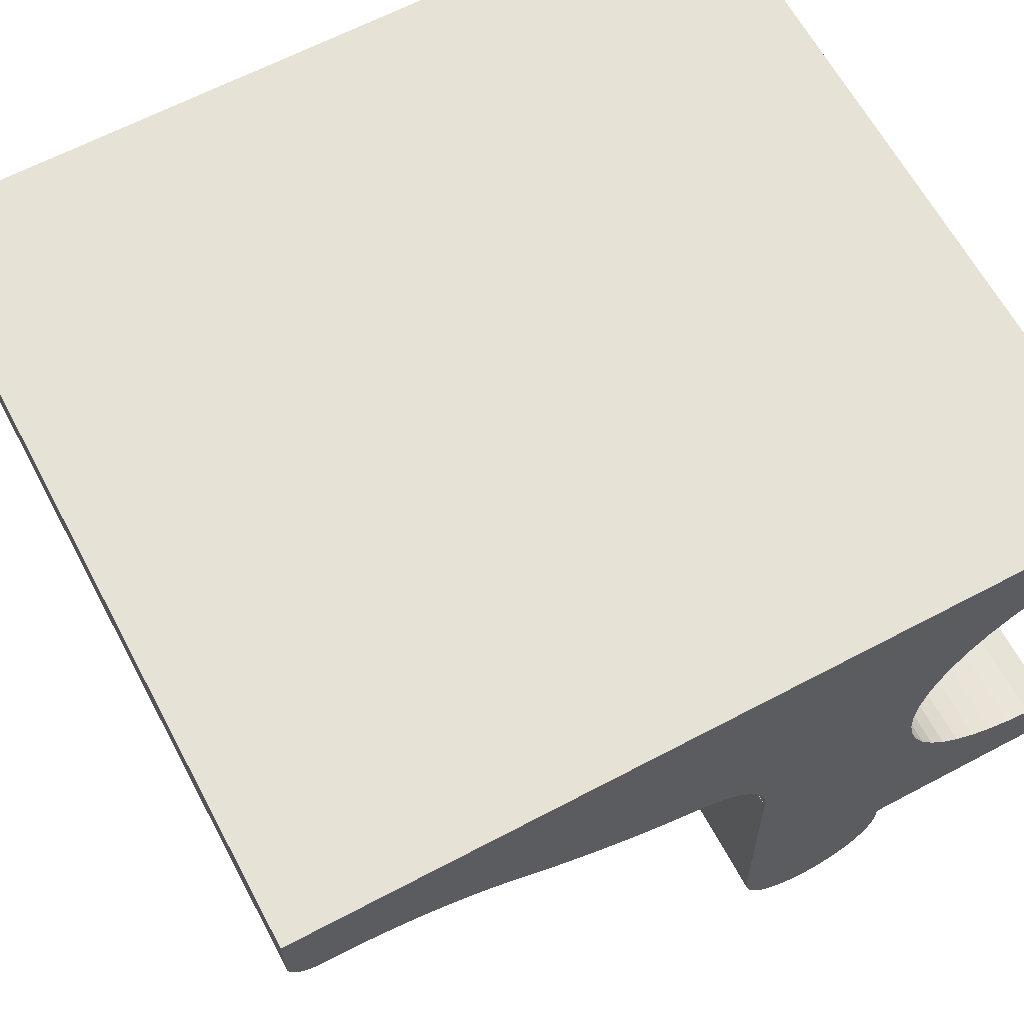
<metadata>
{"format":"obj","ext":"obj","renderer":"f3d","projection":"perspective","resolution":1024,"background":"white","views":[{"elev":63.9,"azim":-118.1,"up":"+Z"}]}
</metadata>
<code>
v 0.2996 -0.03295 -0.01048
v 0.2996 -0.03295 -0.0105
v 0.2996 -0.03274 -0.0105
v 0.2996 -0.1571 -0.004233
v 0.2996 -0.161 -0.0232
v 0.2996 -0.03248 -0.003417
v 0.2996 -0.1673 -0.04148
v -0.2996 -0.1571 -0.004233
v 0.2996 -0.1558 0.01507
v -0.2996 -0.03295 -0.01048
v -0.2996 -0.03274 -0.0105
v -0.2996 -0.03295 -0.0105
v 0.2996 -0.1761 -0.05874
v -0.2996 -0.1673 -0.04148
v -0.2996 -0.161 -0.0232
v -0.2996 -0.1558 0.01507
v 0.2996 -0.03133 0.003583
v 0.2996 -0.1558 -0.2008
v 0.2996 -0.03629 -0.2019
v -0.2996 -0.03248 -0.003417
v 0.2996 -0.1871 -0.07468
v 0.2996 -0.02951 0.01044
v -0.2996 -0.03629 -0.2019
v -0.2996 -0.1558 -0.2008
v 0.2996 -0.03629 -0.2019
v 0.2996 -0.1558 -0.2008
v 0.2996 -0.2001 -0.08899
v -0.2996 -0.1761 -0.05874
v -0.2996 -0.03133 0.003583
v 0.2996 -0.02703 0.01709
v 0.2996 -0.156 0.01508
v -0.2996 -0.03629 -0.2019
v -0.2996 -0.1558 -0.2008
v 0.2996 -0.1553 -0.2086
v 0.2996 -0.1558 -0.1888
v 0.2996 -0.215 -0.1014
v -0.2996 -0.2001 -0.08899
v -0.2996 -0.1871 -0.07468
v -0.2996 -0.02951 0.01044
v -0.2996 -0.02703 0.01709
v -0.2996 -0.156 0.01508
v 0.2996 -0.1558 0.0151
v -0.2996 -0.1553 -0.2086
v -0.2996 -0.1558 -0.1888
v 0.2996 -0.03692 -0.2096
v 0.2996 -0.156 -0.1888
v 0.2996 -0.2313 -0.1118
v -0.2996 -0.1558 0.0151
v 0.2996 -0.1571 0.0344
v -0.2996 -0.03692 -0.2096
v -0.2996 -0.156 -0.1886
v 0.2996 -0.1537 -0.2163
v 0.2996 -0.156 -0.1886
v 0.2996 -0.3057 -0.1886
v -0.2996 -0.215 -0.1014
v 0.2996 -0.02392 0.02346
v -0.2996 -0.1571 0.0344
v -0.2996 -0.1537 -0.2163
v -0.2996 -0.156 -0.1888
v -0.2996 -0.2313 -0.1118
v 0.2996 -0.03855 -0.2171
v 0.2996 -0.2489 -0.1198
v -0.2996 -0.02392 0.02346
v 0.2996 -0.02021 0.02951
v -0.2996 -0.161 0.05337
v -0.2996 -0.03855 -0.2171
v -0.2996 -0.2489 -0.1198
v 0.2996 -0.1512 -0.2237
v 0.2996 -0.2675 -0.1255
v -0.2996 -0.02021 0.02951
v 0.2996 -0.01593 0.03516
v 0.2996 -0.161 0.05337
v -0.2996 -0.01593 0.03516
v -0.2996 -0.1512 -0.2237
v -0.2996 -0.2675 -0.1255
v 0.2996 -0.04113 -0.2244
v 0.2996 -0.2866 -0.1286
v 0.2996 -0.1673 0.07165
v -0.2996 -0.01112 0.04038
v -0.2996 -0.04113 -0.2244
v -0.2996 -0.2866 -0.1286
v 0.2996 -0.1478 -0.2307
v -0.2996 -0.3057 -0.1291
v -0.2996 -0.3057 -0.1886
v 0.2996 -0.3057 -0.1291
v 0.2996 -0.01112 0.04038
v -0.2996 -0.1673 0.07165
v 0.2996 0.0124 0.05592
v -0.2996 -0.005833 0.0451
v -0.2996 -0.1478 -0.2307
v 0.2996 -0.04464 -0.2313
v 0.2996 -0.005833 0.0451
v 0.2996 -0.1761 0.08891
v -0.2996 0.0124 0.05592
v 0.2996 0.005991 0.05291
v 0.2996 0.01241 0.05592
v -0.2996 -0.000111 0.0493
v -0.2996 -0.04464 -0.2313
v 0.2996 -0.1434 -0.2372
v 0.2996 -0.000111 0.0493
v -0.2996 -0.1761 0.08891
v 0.2996 0.073 0.07286
v -0.2996 0.005991 0.05291
v -0.2996 0.01241 0.05592
v 0.2996 0.01249 0.05573
v 0.2996 0.01341 0.05633
v -0.2996 -0.1434 -0.2372
v 0.2996 -0.049 -0.2377
v 0.2996 -0.1871 0.1048
v -0.2996 0.073 0.07286
v 0.2996 0.06105 0.06918
v 0.2996 0.08487 0.07682
v -0.2996 0.01341 0.05633
v -0.2996 0.01249 0.05573
v 0.2996 0.01442 0.05672
v -0.2996 -0.049 -0.2377
v 0.2996 -0.1383 -0.2431
v -0.2996 -0.1871 0.1048
v 0.2996 0.1199 0.09033
v -0.2996 0.06105 0.06918
v -0.2996 0.08487 0.07682
v 0.2996 0.04902 0.06578
v 0.2996 0.09664 0.08105
v -0.2996 0.01442 0.05672
v 0.2996 0.01542 0.0571
v -0.2996 -0.1383 -0.2431
v 0.2996 -0.05415 -0.2435
v 0.2996 -0.2001 0.1192
v -0.2996 0.1199 0.09033
v 0.2996 0.1083 0.08555
v 0.2996 0.1313 0.09536
v -0.2996 0.04902 0.06578
v -0.2996 0.09664 0.08105
v 0.2996 0.03691 0.06265
v -0.2996 0.01542 0.0571
v 0.2996 0.01644 0.05746
v -0.2996 -0.05415 -0.2435
v 0.2996 -0.1324 -0.2482
v -0.2996 -0.2001 0.1192
v 0.2996 0.1538 0.1062
v -0.2996 0.1083 0.08555
v -0.2996 0.1313 0.09536
v 0.2996 0.1426 0.1007
v -0.2996 0.03691 0.06265
v 0.2996 0.02472 0.05981
v -0.2996 0.01644 0.05746
v 0.2996 0.01746 0.0578
v -0.2996 -0.1324 -0.2482
v 0.2996 -0.06 -0.2485
v 0.2996 -0.215 0.1316
v -0.2996 0.1538 0.1062
v 0.2996 0.1649 0.112
v -0.2996 0.1426 0.1007
v -0.2996 0.02472 0.05981
v 0.2996 0.02368 0.05957
v -0.2996 0.01746 0.0578
v 0.2996 0.01848 0.05814
v -0.2996 -0.06 -0.2485
v 0.2996 -0.1259 -0.2526
v -0.2996 -0.215 0.1316
v 0.2996 0.1877 0.1231
v -0.2996 0.1649 0.112
v 0.2996 0.1649 0.112
v -0.2996 0.02368 0.05957
v 0.2996 0.02263 0.05931
v -0.2996 0.01848 0.05814
v 0.2996 0.01951 0.05845
v -0.2996 -0.1259 -0.2526
v 0.2996 -0.06646 -0.2528
v 0.2996 -0.2313 0.1419
v -0.2996 0.1877 0.1231
v 0.2996 0.1762 0.1178
v 0.2996 0.1994 0.128
v -0.2996 0.1649 0.112
v 0.2996 0.165 0.1119
v -0.2996 0.02263 0.05931
v 0.2996 0.02159 0.05904
v -0.2996 0.01951 0.05845
v 0.2996 0.02055 0.05875
v -0.2996 -0.06646 -0.2528
v 0.2996 -0.1189 -0.256
v -0.2996 -0.2313 0.1419
v 0.2996 0.2113 0.1323
v -0.2996 0.1762 0.1178
v -0.2996 0.1994 0.128
v -0.2996 0.165 0.1119
v -0.2996 0.02159 0.05904
v -0.2996 0.02055 0.05875
v -0.2996 -0.1189 -0.256
v 0.2996 -0.07341 -0.2561
v 0.2996 -0.2489 0.15
v -0.2996 0.2113 0.1323
v 0.2996 0.2234 0.1361
v -0.2996 -0.07341 -0.2561
v 0.2996 -0.1115 -0.2586
v -0.2996 -0.2489 0.15
v 0.2996 0.2479 0.1422
v -0.2996 0.2234 0.1361
v 0.2996 0.2356 0.1394
v -0.2996 -0.1115 -0.2586
v 0.2996 -0.08074 -0.2586
v 0.2996 -0.2675 0.1556
v -0.2996 0.2479 0.1422
v 0.2996 0.2604 0.1444
v -0.2996 0.2356 0.1394
v -0.2996 -0.08074 -0.2586
v 0.2996 -0.1038 -0.2601
v -0.2996 -0.2675 0.1556
v 0.2996 0.3232 0.1513
v -0.2996 0.2604 0.1444
v 0.2996 0.2729 0.1461
v -0.2996 -0.1038 -0.2601
v 0.2996 -0.08832 -0.2601
v 0.2996 -0.2866 0.1587
v -0.2996 0.3232 0.1513
v 0.2996 0.3203 0.1499
v 0.2996 0.3259 0.1531
v -0.2996 0.2729 0.1461
v 0.2996 0.2855 0.1473
v -0.2996 -0.08832 -0.2601
v 0.2996 -0.09603 -0.2606
v -0.2996 -0.2866 0.1587
v 0.2996 0.3305 0.1577
v -0.2996 0.3203 0.1499
v -0.2996 0.3259 0.1531
v 0.2996 0.3172 0.1489
v 0.2996 0.3283 0.1552
v -0.2996 0.2855 0.1473
v 0.2996 0.2982 0.148
v -0.2996 -0.09603 -0.2606
v -0.2996 -0.3057 0.1592
v -0.2996 0.3305 0.1577
v 0.2996 0.3323 0.1604
v -0.2996 0.3172 0.1489
v -0.2996 0.3283 0.1552
v 0.2996 0.3141 0.1483
v -0.2996 0.2982 0.148
v 0.2996 0.3108 0.1481
v 0.2996 -0.3057 0.1592
v -0.2996 0.3323 0.1604
v -0.2996 0.3141 0.1483
v 0.2996 0.3108 0.1481
v -0.2996 0.3108 0.1481
v -0.2996 -0.3057 0.2188
v 0.2996 -0.3057 0.2188
v -0.2996 0.3108 0.1481
v -0.2996 0.3337 0.1633
v 0.2996 0.3337 0.1633
v 0.2996 0.3355 0.2188
v -0.2996 0.3347 0.1663
v 0.2996 0.3347 0.1663
v -0.2996 0.3355 0.2188
v 0.2996 0.3355 0.1727
v -0.2996 0.3353 0.1695
v 0.2996 0.3353 0.1695
v -0.2996 0.3355 0.1727
v 0.2996 0.3355 0.1727
v -0.2996 0.3355 0.1727
g mesh1_mesh1-geometry
f 1 2 3
f 4 2 1
f 5 2 4
f 4 1 6
f 7 2 5
f 8 5 4
f 4 6 9
f 10 11 12
f 13 2 7
f 5 14 7
f 5 8 15
f 4 16 8
f 9 6 17
f 16 4 9
f 18 19 2
f 12 8 10
f 10 8 20
f 21 2 13
f 14 13 7
f 14 5 15
f 12 15 8
f 20 8 16
f 9 17 22
f 23 24 12
f 18 25 19
f 18 2 26
f 27 2 21
f 28 21 13
f 13 14 28
f 12 14 15
f 20 16 29
f 9 22 30
f 9 30 31
f 32 24 23
f 12 24 33
f 34 25 18
f 26 2 35
f 36 2 27
f 21 37 27
f 21 28 38
f 12 28 14
f 29 16 39
f 40 16 41
f 31 30 42
f 32 43 24
f 12 33 44
f 34 45 25
f 35 2 46
f 47 2 36
f 37 36 27
f 37 21 38
f 12 38 28
f 39 16 40
f 40 41 48
f 42 30 49
f 50 43 32
f 12 44 51
f 52 45 34
f 46 2 53
f 54 2 47
f 55 47 36
f 36 37 55
f 12 37 38
f 49 30 56
f 42 57 48
f 40 48 57
f 57 42 49
f 50 58 43
f 51 44 59
f 12 51 60
f 52 61 45
f 53 2 54
f 54 47 62
f 47 55 60
f 12 55 37
f 40 57 63
f 49 56 64
f 49 65 57
f 66 58 50
f 60 51 67
f 12 60 55
f 68 61 52
f 47 67 62
f 54 62 69
f 67 47 60
f 63 57 70
f 49 64 71
f 65 49 72
f 73 57 65
f 66 74 58
f 67 51 75
f 68 76 61
f 75 62 67
f 62 75 69
f 54 69 77
f 70 57 73
f 49 71 72
f 78 65 72
f 73 65 79
f 80 74 66
f 75 51 81
f 82 76 68
f 54 83 84
f 83 51 84
f 81 69 75
f 69 81 77
f 54 77 85
f 72 71 86
f 65 78 87
f 72 88 78
f 79 65 89
f 80 90 74
f 81 51 83
f 82 91 76
f 83 54 85
f 81 85 77
f 72 86 92
f 93 87 78
f 94 65 87
f 72 95 88
f 78 88 96
f 89 65 97
f 98 90 80
f 85 81 83
f 99 91 82
f 72 92 100
f 87 93 101
f 78 102 93
f 103 65 94
f 94 87 104
f 72 100 95
f 96 88 105
f 78 96 106
f 97 65 103
f 98 107 90
f 99 108 91
f 109 101 93
f 110 87 101
f 78 111 102
f 93 102 112
f 104 87 113
f 104 114 94
f 78 106 115
f 116 107 98
f 117 108 99
f 101 109 118
f 93 119 109
f 120 87 110
f 110 101 121
f 78 122 111
f 93 112 123
f 113 87 124
f 78 115 125
f 116 126 107
f 117 127 108
f 128 118 109
f 129 101 118
f 93 130 119
f 109 119 131
f 132 87 120
f 121 101 133
f 78 134 122
f 93 123 130
f 124 87 135
f 78 125 136
f 137 126 116
f 138 127 117
f 118 128 139
f 109 140 128
f 141 101 129
f 129 118 142
f 109 131 143
f 144 87 132
f 133 101 141
f 78 145 134
f 135 87 146
f 78 136 147
f 137 148 126
f 138 149 127
f 150 139 128
f 151 118 139
f 109 143 140
f 128 140 152
f 142 118 153
f 154 87 144
f 78 155 145
f 146 87 156
f 78 147 157
f 158 148 137
f 159 149 138
f 139 150 160
f 128 161 150
f 153 118 151
f 151 139 162
f 128 152 163
f 164 87 154
f 78 165 155
f 156 87 166
f 78 157 167
f 158 168 148
f 159 169 149
f 170 160 150
f 171 139 160
f 128 172 161
f 150 161 173
f 162 139 174
f 163 152 175
f 128 163 172
f 176 87 164
f 78 177 165
f 166 87 178
f 78 167 179
f 180 168 158
f 181 169 159
f 160 170 182
f 150 183 170
f 184 139 171
f 171 160 185
f 150 173 183
f 174 139 184
f 174 186 162
f 187 87 176
f 78 179 177
f 178 87 188
f 180 189 168
f 181 190 169
f 191 182 170
f 192 160 182
f 170 183 193
f 185 160 192
f 188 87 187
f 194 189 180
f 195 190 181
f 182 191 196
f 170 197 191
f 192 182 198
f 170 193 199
f 194 200 189
f 195 201 190
f 202 196 191
f 203 182 196
f 170 199 197
f 191 197 204
f 198 182 205
f 206 200 194
f 207 201 195
f 196 202 208
f 191 209 202
f 205 182 203
f 203 196 210
f 191 204 211
f 206 212 200
f 207 213 201
f 214 208 202
f 215 196 208
f 191 216 209
f 202 209 217
f 210 196 218
f 191 211 219
f 220 212 206
f 213 207 221
f 208 214 222
f 202 223 214
f 224 196 215
f 215 208 225
f 191 226 216
f 202 217 227
f 218 196 228
f 191 219 229
f 212 220 230
f 214 231 222
f 232 208 222
f 202 227 223
f 214 223 233
f 234 196 224
f 225 208 235
f 191 236 226
f 228 196 237
f 191 229 238
f 231 214 239
f 240 222 231
f 235 208 232
f 232 222 240
f 214 233 239
f 241 196 234
f 191 242 236
f 237 196 243
f 191 238 242
f 239 244 231
f 240 231 244
f 239 233 245
f 246 196 241
f 243 196 246
f 244 239 245
f 240 244 247
f 245 233 248
f 249 244 245
f 247 244 250
f 245 248 251
f 244 249 252
f 245 253 249
f 250 244 254
f 245 251 255
f 256 244 252
f 245 257 253
f 254 244 258
f 245 255 257
f 258 244 256
g mesh1_mesh1-geometry
f 3 2 1
f 1 2 4
f 2 11 3
f 3 11 2
f 3 10 1
f 1 10 3
f 4 2 5
f 6 1 4
f 11 2 12
f 12 2 11
f 10 3 11
f 11 3 10
f 10 6 1
f 1 6 10
f 5 2 7
f 4 5 8
f 9 6 4
f 19 12 2
f 2 12 19
f 12 11 10
f 6 10 20
f 20 10 6
f 7 2 13
f 7 14 5
f 15 8 5
f 8 16 4
f 17 6 9
f 9 4 16
f 12 19 23
f 23 19 12
f 2 19 18
f 10 8 12
f 20 8 10
f 20 17 6
f 6 17 20
f 13 2 21
f 7 13 14
f 15 5 14
f 8 15 12
f 16 8 20
f 22 17 9
f 31 16 9
f 9 16 31
f 19 32 23
f 23 32 19
f 12 24 23
f 19 25 18
f 26 2 18
f 17 20 29
f 29 20 17
f 21 2 27
f 13 21 28
f 28 14 13
f 15 14 12
f 29 16 20
f 17 39 22
f 22 39 17
f 30 22 9
f 16 31 41
f 41 31 16
f 31 30 9
f 32 19 25
f 25 19 32
f 23 24 32
f 33 24 12
f 18 25 34
f 35 2 26
f 33 18 26
f 26 18 33
f 39 17 29
f 29 17 39
f 27 2 36
f 27 37 21
f 38 28 21
f 14 28 12
f 39 16 29
f 40 22 39
f 39 22 40
f 22 40 30
f 30 40 22
f 42 41 31
f 31 41 42
f 41 16 40
f 42 30 31
f 25 50 32
f 32 50 25
f 24 43 32
f 18 33 24
f 24 33 18
f 44 33 12
f 25 45 34
f 24 34 18
f 18 34 24
f 46 2 35
f 35 33 26
f 26 33 35
f 36 2 47
f 27 36 37
f 38 21 37
f 28 38 12
f 40 16 39
f 40 56 30
f 30 56 40
f 41 42 48
f 48 42 41
f 48 41 40
f 49 30 42
f 50 25 45
f 45 25 50
f 32 43 50
f 34 24 43
f 43 24 34
f 33 35 44
f 44 35 33
f 51 44 12
f 34 45 52
f 53 2 46
f 47 2 54
f 36 47 55
f 55 37 36
f 38 37 12
f 56 40 63
f 63 40 56
f 56 30 49
f 48 57 42
f 57 48 40
f 49 42 57
f 61 50 45
f 45 50 61
f 43 58 50
f 43 52 34
f 34 52 43
f 59 44 51
f 60 51 12
f 45 61 52
f 54 2 53
f 62 47 54
f 60 55 47
f 37 55 12
f 63 57 40
f 63 64 56
f 56 64 63
f 64 56 49
f 57 65 49
f 50 61 66
f 66 61 50
f 50 58 66
f 52 43 58
f 58 43 52
f 67 51 60
f 55 60 12
f 52 61 68
f 54 51 53
f 53 51 54
f 62 67 47
f 69 62 54
f 60 47 67
f 70 57 63
f 64 63 70
f 70 63 64
f 71 64 49
f 72 49 65
f 65 57 73
f 61 80 66
f 66 80 61
f 58 74 66
f 74 52 58
f 58 52 74
f 75 51 67
f 61 76 68
f 52 74 68
f 68 74 52
f 51 54 84
f 84 54 51
f 67 62 75
f 69 75 62
f 77 69 54
f 73 57 70
f 73 64 70
f 70 64 73
f 64 73 71
f 71 73 64
f 72 71 49
f 72 65 78
f 79 65 73
f 80 61 76
f 76 61 80
f 66 74 80
f 81 51 75
f 68 76 82
f 74 82 68
f 68 82 74
f 84 83 54
f 84 51 83
f 75 69 81
f 77 81 69
f 85 77 54
f 79 71 73
f 73 71 79
f 86 71 72
f 87 78 65
f 78 88 72
f 89 65 79
f 91 80 76
f 76 80 91
f 74 90 80
f 83 51 81
f 76 91 82
f 82 74 90
f 90 74 82
f 85 54 83
f 77 85 81
f 71 79 86
f 86 79 71
f 92 86 72
f 78 87 93
f 87 65 94
f 88 95 72
f 96 88 78
f 97 65 89
f 89 86 79
f 79 86 89
f 80 91 98
f 98 91 80
f 80 90 98
f 83 81 85
f 82 91 99
f 107 82 90
f 90 82 107
f 86 89 92
f 92 89 86
f 100 92 72
f 101 93 87
f 93 102 78
f 94 65 103
f 104 87 94
f 95 100 72
f 95 94 88
f 88 94 95
f 105 88 96
f 106 96 78
f 103 65 97
f 97 92 89
f 89 92 97
f 108 98 91
f 91 98 108
f 90 107 98
f 91 108 99
f 82 107 99
f 99 107 82
f 92 97 100
f 100 97 92
f 93 101 109
f 101 87 110
f 102 111 78
f 112 102 93
f 94 95 103
f 103 95 94
f 113 87 104
f 94 114 104
f 100 103 95
f 95 103 100
f 114 88 94
f 94 88 114
f 88 114 105
f 105 114 88
f 105 104 96
f 96 104 105
f 96 113 106
f 106 113 96
f 115 106 78
f 103 100 97
f 97 100 103
f 98 108 116
f 116 108 98
f 98 107 116
f 99 108 117
f 107 117 99
f 99 117 107
f 118 109 101
f 109 119 93
f 110 87 120
f 121 101 110
f 111 122 78
f 111 110 102
f 102 110 111
f 102 121 112
f 112 121 102
f 123 112 93
f 124 87 113
f 113 96 104
f 104 96 113
f 104 105 114
f 114 105 104
f 124 106 113
f 113 106 124
f 106 124 115
f 115 124 106
f 125 115 78
f 108 137 116
f 116 137 108
f 107 126 116
f 108 127 117
f 117 107 126
f 126 107 117
f 109 118 128
f 118 101 129
f 119 130 93
f 131 119 109
f 120 87 132
f 110 111 120
f 120 111 110
f 133 101 121
f 121 102 110
f 110 102 121
f 122 134 78
f 122 120 111
f 111 120 122
f 133 112 121
f 121 112 133
f 112 133 123
f 123 133 112
f 130 123 93
f 135 87 124
f 135 115 124
f 124 115 135
f 115 135 125
f 125 135 115
f 136 125 78
f 137 108 127
f 127 108 137
f 116 126 137
f 117 127 138
f 148 117 126
f 126 117 148
f 139 128 118
f 128 140 109
f 129 101 141
f 142 118 129
f 130 129 119
f 119 129 130
f 119 142 131
f 131 142 119
f 143 131 109
f 132 87 144
f 120 122 132
f 132 122 120
f 141 101 133
f 134 145 78
f 134 132 122
f 122 132 134
f 141 123 133
f 133 123 141
f 123 141 130
f 130 141 123
f 146 87 135
f 146 125 135
f 135 125 146
f 125 146 136
f 136 146 125
f 147 136 78
f 149 137 127
f 127 137 149
f 126 148 137
f 127 149 138
f 117 148 138
f 138 148 117
f 128 139 150
f 139 118 151
f 140 143 109
f 152 140 128
f 129 130 141
f 141 130 129
f 153 118 142
f 142 119 129
f 129 119 142
f 153 131 142
f 142 131 153
f 131 153 143
f 143 153 131
f 144 87 154
f 132 134 144
f 144 134 132
f 145 155 78
f 145 144 134
f 134 144 145
f 156 87 146
f 156 136 146
f 146 136 156
f 136 156 147
f 147 156 136
f 157 147 78
f 137 149 158
f 158 149 137
f 137 148 158
f 138 149 159
f 168 138 148
f 148 138 168
f 160 150 139
f 150 161 128
f 151 118 153
f 162 139 151
f 143 151 140
f 140 151 143
f 140 162 152
f 152 162 140
f 163 152 128
f 151 143 153
f 153 143 151
f 154 87 164
f 144 145 154
f 154 145 144
f 155 165 78
f 155 154 145
f 145 154 155
f 166 87 156
f 166 147 156
f 156 147 166
f 147 166 157
f 157 166 147
f 167 157 78
f 169 158 149
f 149 158 169
f 148 168 158
f 149 169 159
f 138 168 159
f 159 168 138
f 150 160 170
f 160 139 171
f 161 172 128
f 173 161 150
f 174 139 162
f 162 140 151
f 151 140 162
f 162 175 152
f 152 175 162
f 175 152 163
f 172 163 128
f 164 87 176
f 154 155 164
f 164 155 154
f 165 177 78
f 165 164 155
f 155 164 165
f 178 87 166
f 178 157 166
f 166 157 178
f 157 178 167
f 167 178 157
f 179 167 78
f 158 169 180
f 180 169 158
f 158 168 180
f 159 169 181
f 189 159 168
f 168 159 189
f 182 170 160
f 170 183 150
f 171 139 184
f 185 160 171
f 172 171 161
f 161 171 172
f 161 185 173
f 173 185 161
f 183 173 150
f 184 139 174
f 162 186 174
f 175 162 186
f 186 162 175
f 186 163 175
f 175 163 186
f 163 184 172
f 172 184 163
f 176 87 187
f 164 165 176
f 176 165 164
f 177 179 78
f 177 176 165
f 165 176 177
f 188 87 178
f 188 167 178
f 178 167 188
f 167 188 179
f 179 188 167
f 190 180 169
f 169 180 190
f 168 189 180
f 169 190 181
f 159 189 181
f 181 189 159
f 170 182 191
f 182 160 192
f 193 183 170
f 171 172 184
f 184 172 171
f 192 160 185
f 185 161 171
f 171 161 185
f 192 173 185
f 185 173 192
f 173 192 183
f 183 192 173
f 184 163 174
f 174 163 184
f 163 186 174
f 174 186 163
f 187 87 188
f 176 177 187
f 187 177 176
f 179 187 177
f 177 187 179
f 187 179 188
f 188 179 187
f 180 190 194
f 194 190 180
f 180 189 194
f 181 190 195
f 200 181 189
f 189 181 200
f 196 191 182
f 191 197 170
f 198 182 192
f 183 198 193
f 193 198 183
f 199 193 170
f 198 183 192
f 192 183 198
f 201 194 190
f 190 194 201
f 189 200 194
f 190 201 195
f 181 200 195
f 195 200 181
f 191 196 202
f 196 182 203
f 197 199 170
f 204 197 191
f 205 182 198
f 205 193 198
f 198 193 205
f 193 205 199
f 199 205 193
f 194 201 206
f 206 201 194
f 194 200 206
f 195 201 207
f 212 195 200
f 200 195 212
f 208 202 196
f 202 209 191
f 203 182 205
f 210 196 203
f 199 203 197
f 197 203 199
f 197 210 204
f 204 210 197
f 211 204 191
f 203 199 205
f 205 199 203
f 213 206 201
f 201 206 213
f 200 212 206
f 201 213 207
f 195 212 207
f 207 212 195
f 202 208 214
f 208 196 215
f 209 216 191
f 217 209 202
f 218 196 210
f 210 197 203
f 203 197 210
f 218 204 210
f 210 204 218
f 204 218 211
f 211 218 204
f 219 211 191
f 206 213 220
f 220 213 206
f 206 212 220
f 221 207 213
f 230 207 212
f 212 207 230
f 222 214 208
f 214 223 202
f 215 196 224
f 225 208 215
f 216 226 191
f 216 215 209
f 209 215 216
f 209 225 217
f 217 225 209
f 227 217 202
f 228 196 218
f 228 211 218
f 218 211 228
f 211 228 219
f 219 228 211
f 229 219 191
f 221 220 213
f 213 220 221
f 230 220 212
f 207 230 221
f 221 230 207
f 222 231 214
f 222 208 232
f 223 227 202
f 233 223 214
f 224 196 234
f 215 216 224
f 224 216 215
f 235 208 225
f 225 209 215
f 215 209 225
f 226 236 191
f 226 224 216
f 216 224 226
f 225 227 217
f 217 227 225
f 237 196 228
f 228 229 219
f 219 229 228
f 238 229 191
f 220 221 230
f 230 221 220
f 239 214 231
f 231 222 240
f 232 208 235
f 240 222 232
f 227 232 223
f 223 232 227
f 232 233 223
f 223 233 232
f 239 233 214
f 234 196 241
f 224 226 234
f 234 226 224
f 227 225 235
f 235 225 227
f 236 242 191
f 236 234 226
f 226 234 236
f 243 196 237
f 229 228 237
f 237 228 229
f 237 238 229
f 229 238 237
f 242 238 191
f 231 244 239
f 244 231 240
f 232 227 235
f 235 227 232
f 233 232 240
f 240 232 233
f 245 233 239
f 241 196 246
f 234 236 241
f 241 236 234
f 246 236 242
f 242 236 246
f 246 196 243
f 238 237 243
f 243 237 238
f 238 246 242
f 242 246 238
f 245 239 244
f 247 244 240
f 247 233 240
f 240 233 247
f 248 233 245
f 236 246 241
f 241 246 236
f 246 238 243
f 243 238 246
f 245 244 249
f 250 244 247
f 233 247 248
f 248 247 233
f 251 248 245
f 252 249 244
f 249 253 245
f 254 244 250
f 251 247 250
f 250 247 251
f 247 251 248
f 248 251 247
f 255 251 245
f 253 252 249
f 249 252 253
f 252 244 256
f 253 257 245
f 258 244 254
f 255 250 254
f 254 250 255
f 250 255 251
f 251 255 250
f 257 255 245
f 252 253 256
f 256 253 252
f 256 244 258
f 258 253 257
f 257 253 258
f 257 254 258
f 258 254 257
f 254 257 255
f 255 257 254
f 253 258 256
f 256 258 253
g mesh2_mesh2-geometry
l 31 41
l 48 41
l 41 16
l 9 16
g mesh3_mesh3-geometry
l 110 121
l 121 133
l 133 141
l 141 129
l 129 142
l 142 153
l 153 151
l 151 162
l 162 186
g mesh4_mesh4-geometry
l 174 184
l 184 171
l 171 185
l 185 192
l 192 198
l 198 205
l 205 203
l 203 210
l 210 218
l 218 228
l 228 237
l 237 243
g mesh5_mesh5-geometry
l 246 241
l 241 234
l 234 224
l 224 215
l 215 225
l 225 235
l 235 232
l 232 240
l 240 247
l 247 250
l 250 254
l 254 258
g mesh6_mesh6-geometry
l 256 252
l 249 252
g mesh7_mesh7-geometry
l 84 51
g mesh8_mesh8-geometry
l 24 43
l 43 58
l 58 74
l 74 90
l 90 107
l 107 126
l 126 148
l 148 168
l 168 189
l 189 200
l 200 212
l 212 230
l 230 220
l 220 206
l 206 194
l 194 180
l 180 158

</code>
